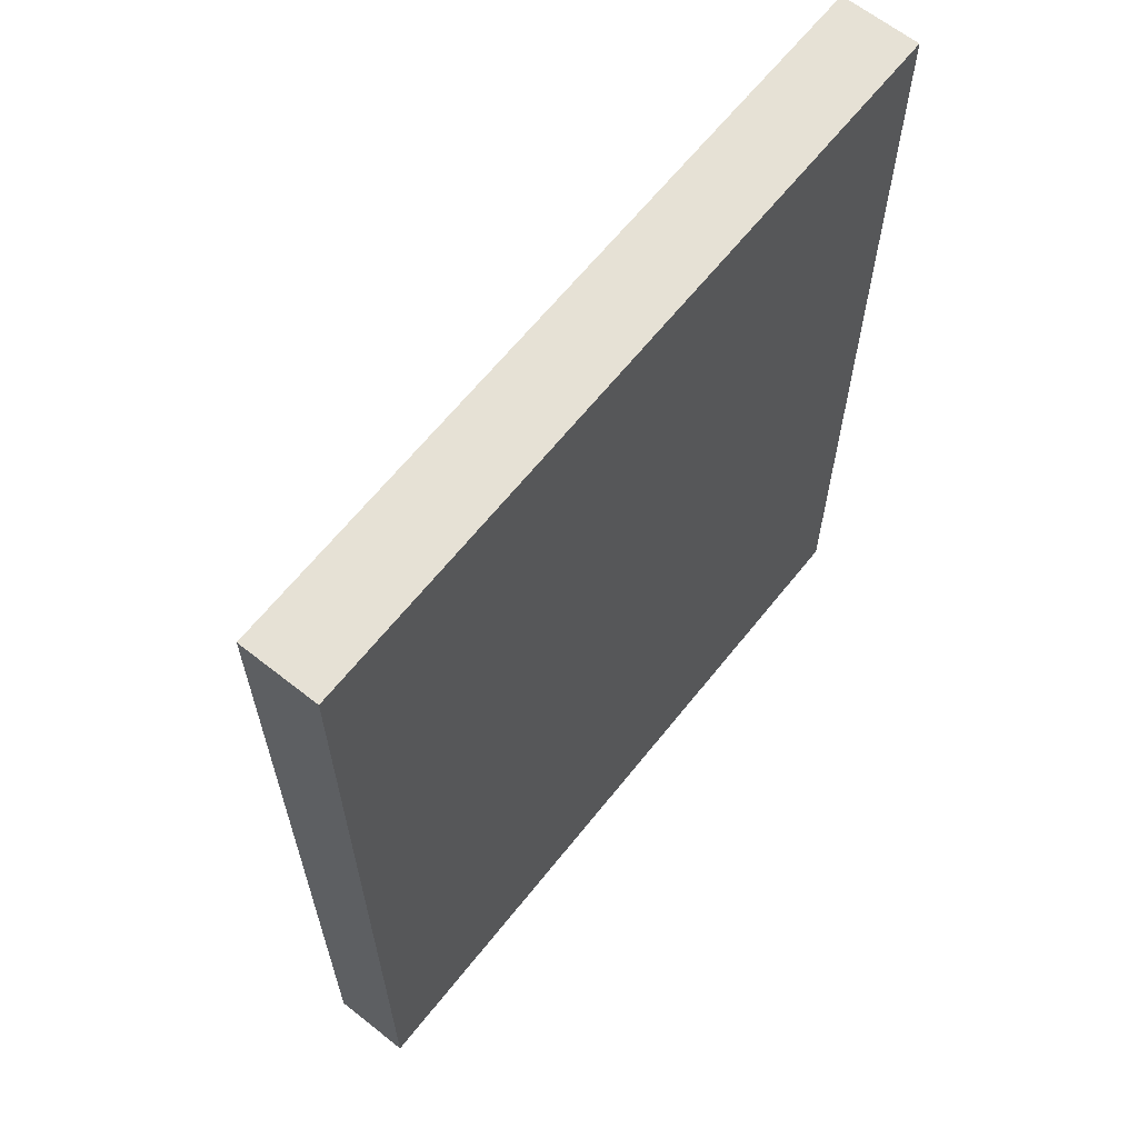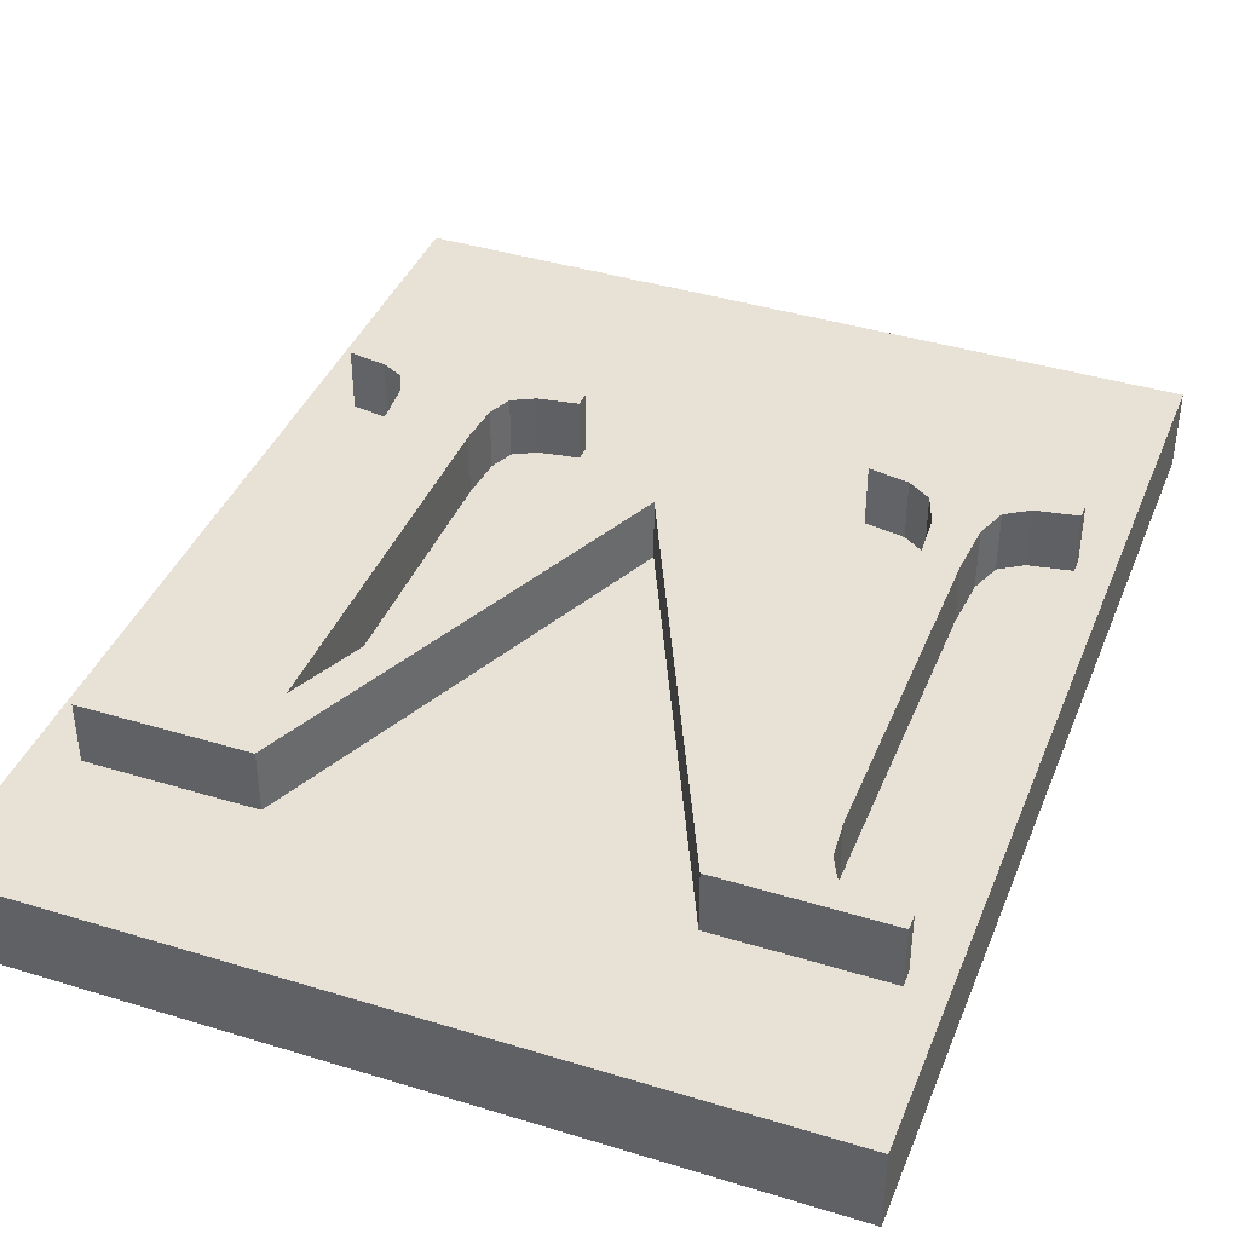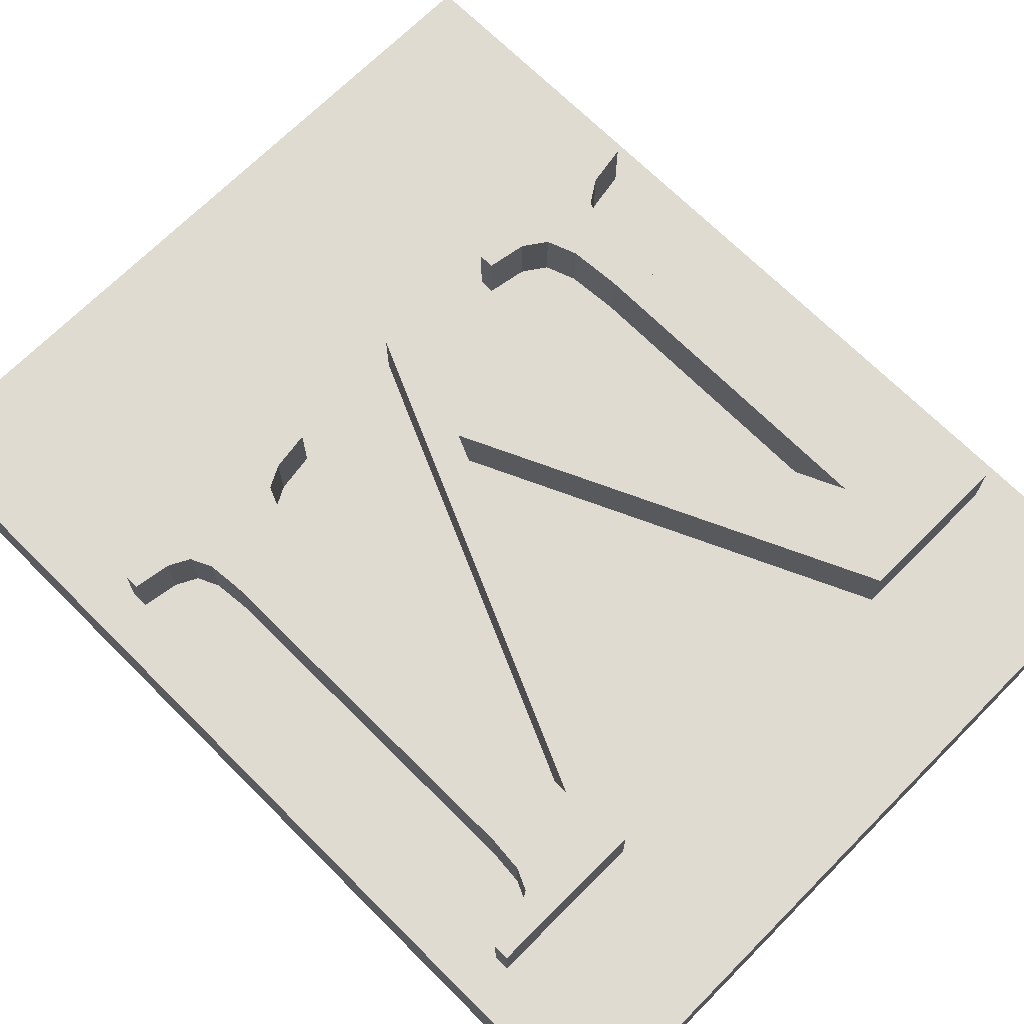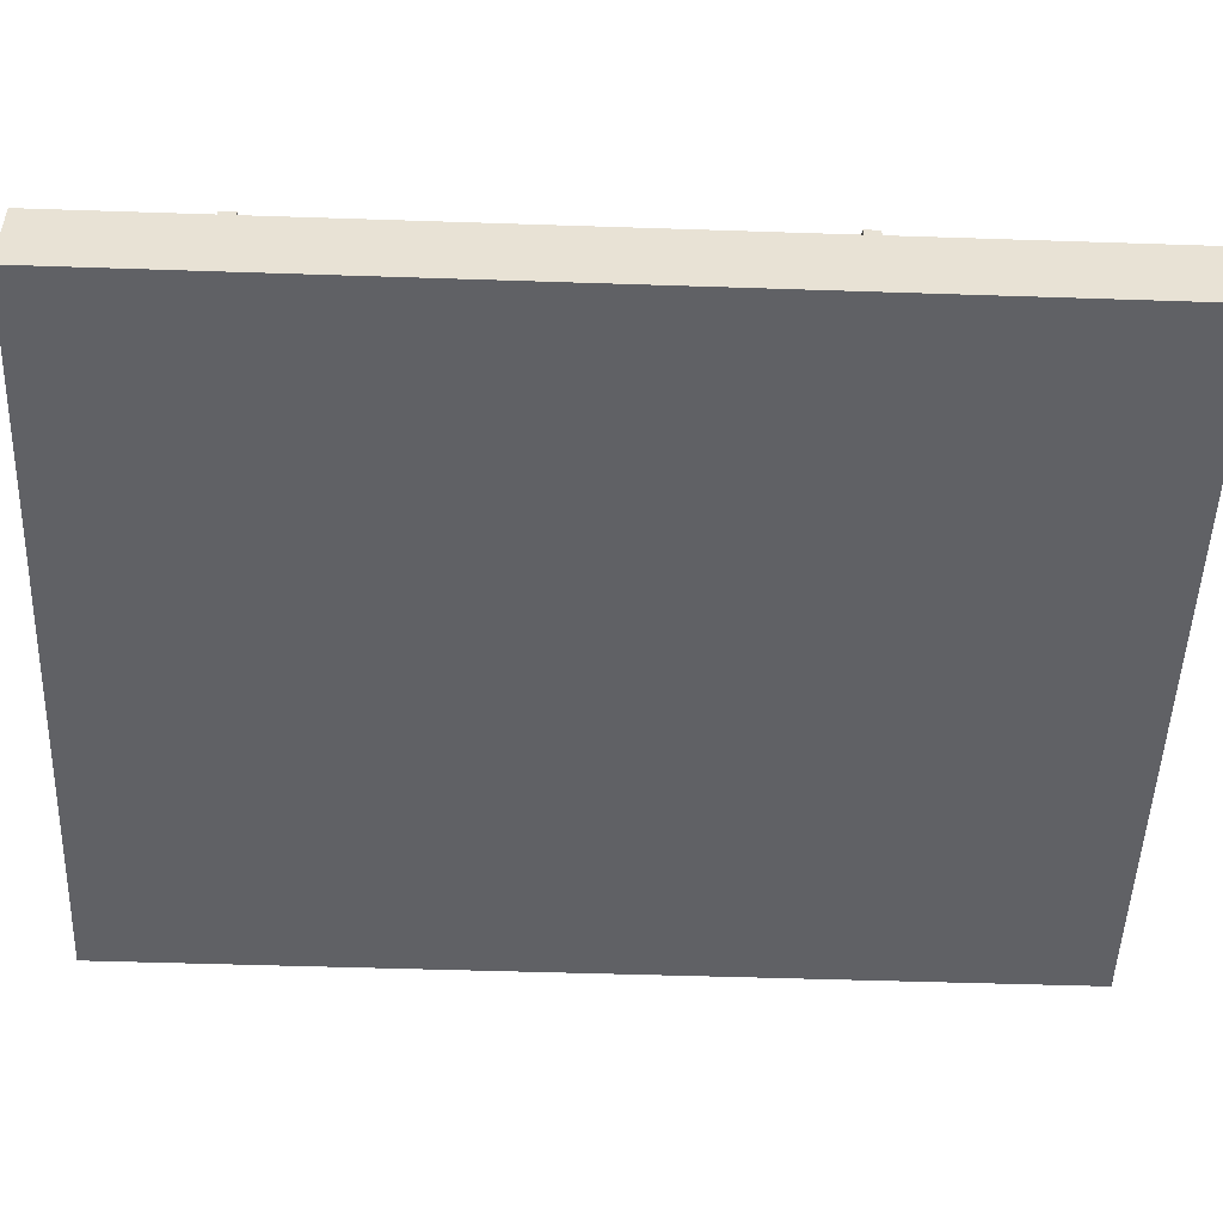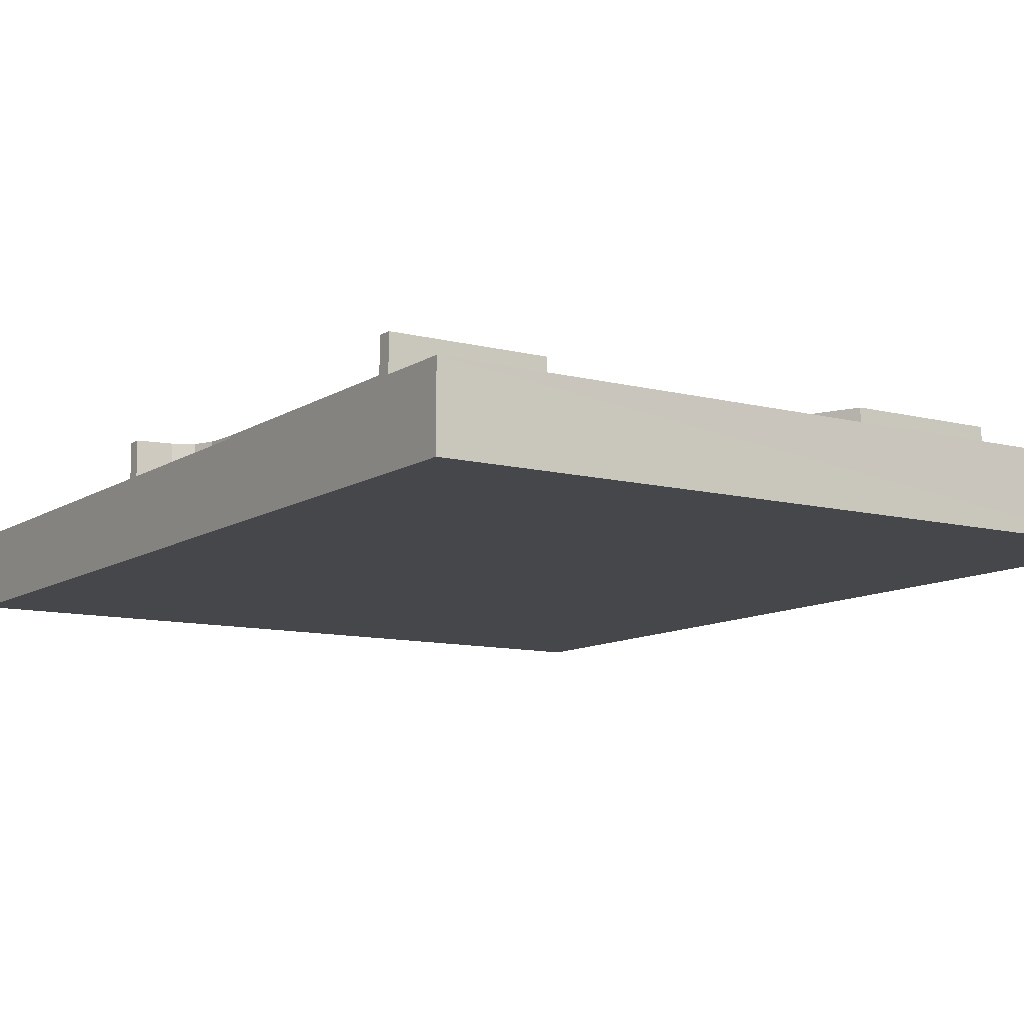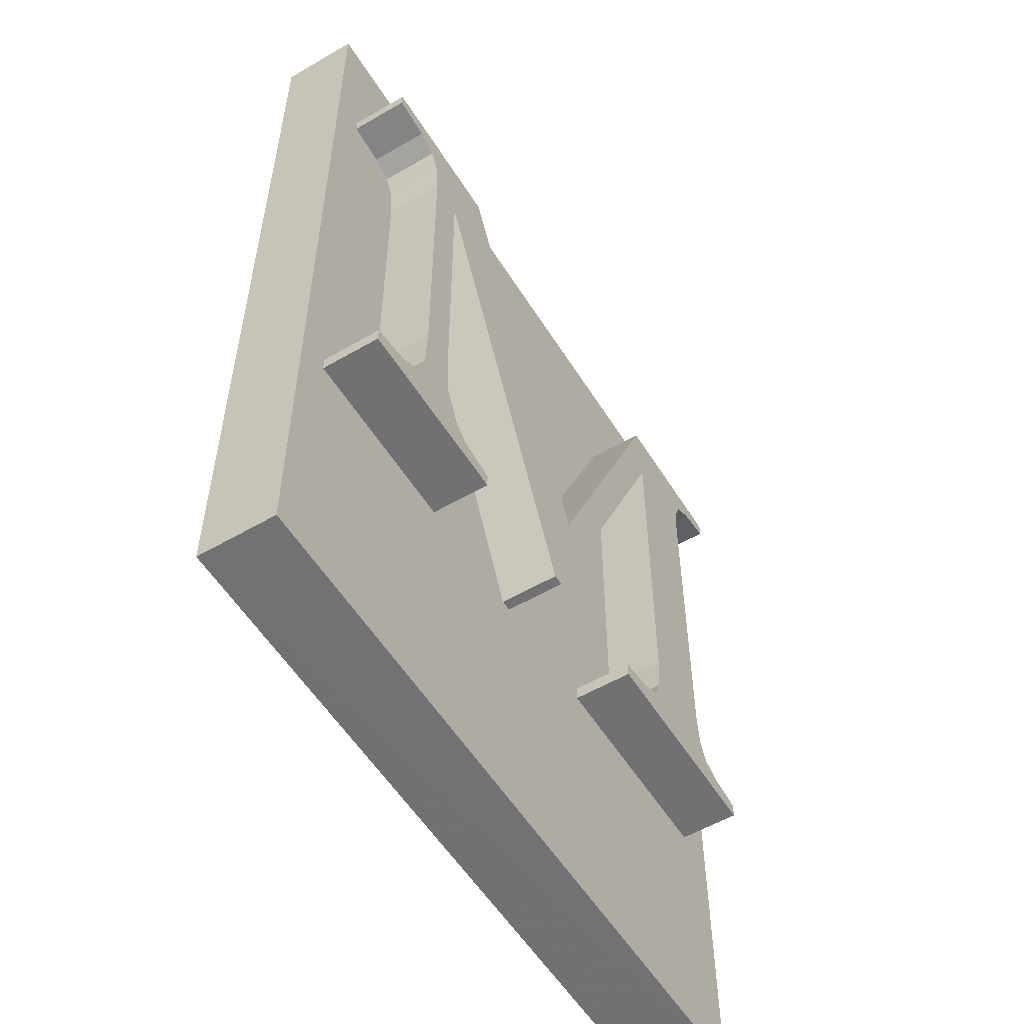
<metadata>
{"format":"obj","ext":"obj","renderer":"f3d","projection":"perspective","resolution":1024,"background":"white","views":[{"elev":64.3,"azim":128.5,"up":"+Y"},{"elev":40.1,"azim":-159.2,"up":"+Z"},{"elev":70.0,"azim":134.9,"up":"+Z"},{"elev":-50.1,"azim":-92.1,"up":"+Z"},{"elev":-10.5,"azim":147.1,"up":"+Z"},{"elev":-55.3,"azim":-58.5,"up":"+Y"}]}
</metadata>
<code>
o Object.1
v -84.23 1.189 0.00025
v -84.23 -1.205 0.00025
v -84.23 -1.205 0.1998
v -84.23 1.189 0.1998
v -82.33 1.192 0.2
v -82.33 1.192 0
v -82.33 -1.208 0.2
v -82.33 -1.208 0
v -82.44 -0.4788 0.2
v -82.44 0.7692 0.2
v -82.62 0.5892 0.2
v -82.54 0.7537 0.2
v -82.61 0.6767 0.2
v -82.61 0.6767 0.35
v -82.62 0.5892 0.35
v -82.62 -0.2988 0.35
v -82.62 -0.2988 0.2
v -82.61 -0.3866 0.2
v -82.53 -0.4646 0.2
v -82.53 -0.4646 0.35
v -82.59 -0.4378 0.35
v -82.59 -0.4378 0.2
v -82.61 -0.3866 0.35
v -82.85 -0.4358 0.35
v -82.91 -0.4641 0.35
v -82.85 -0.4358 0.2
v -82.91 -0.4641 0.2
v -83 -0.4788 0.35
v -83 -0.4788 0.2
v -83 -0.5168 0.2
v -83 -0.5168 0.35
v -82.44 -0.5168 0.35
v -82.44 -0.5168 0.2
v -82.44 -0.4788 0.35
v -83.33 -0.5168 0.2
v -83.36 -0.5168 0.2
v -83.68 -0.5168 0.2
v -84.15 -0.5168 0.2
v -84.15 -0.4788 0.2
v -84.15 -0.4788 0.35
v -84.15 -0.5168 0.35
v -84.04 -0.4611 0.35
v -84.04 -0.4611 0.2
v -83.99 -0.4238 0.2
v -83.96 -0.3501 0.2
v -83.99 -0.4238 0.35
v -83.96 -0.3501 0.35
v -83.95 -0.2228 0.2
v -84.14 0.7692 0.2
v -84.14 0.8072 0.2
v -83.75 0.8072 0.2
v -82.84 0.8072 0.2
v -83.52 0.3022 0.2
v -83.06 0.3022 0.2
v -83.28 -0.2028 0.2
v -83.06 0.3022 0.35
v -83.28 -0.2028 0.35
v -83.08 0.05615 0.35
v -82.82 0.6292 0.35
v -82.84 0.8072 0.35
v -82.59 0.7272 0.35
v -82.54 0.7537 0.35
v -82.44 0.8072 0.35
v -82.44 0.8072 0.2
v -82.44 0.7692 0.35
v -82.59 0.7272 0.2
v -83.08 0.05615 0.2
v -82.82 0.6292 0.2
v -82.82 -0.2768 0.2
v -82.82 -0.2768 0.35
v -82.83 -0.3786 0.35
v -82.83 -0.3786 0.2
v -83.33 -0.5168 0.35
v -83.36 -0.5168 0.35
v -83.61 0.03315 0.35
v -83.52 0.3022 0.35
v -83.86 0.5832 0.35
v -83.61 0.03315 0.2
v -83.86 0.5832 0.2
v -83.86 -0.2228 0.35
v -83.86 -0.2228 0.2
v -83.86 -0.3491 0.2
v -83.68 -0.4788 0.2
v -83.77 -0.4621 0.2
v -83.77 -0.4621 0.35
v -83.83 -0.4238 0.35
v -83.83 -0.4238 0.2
v -83.86 -0.3491 0.35
v -83.95 -0.2228 0.35
v -83.68 -0.5168 0.35
v -83.68 -0.4788 0.35
v -83.95 0.5892 0.35
v -83.95 0.5892 0.2
v -83.96 0.6794 0.2
v -83.96 0.6794 0.35
v -83.99 0.7302 0.2
v -83.99 0.7302 0.35
v -84.04 0.7554 0.2
v -84.04 0.7554 0.35
v -84.14 0.7692 0.35
v -84.14 0.8072 0.35
v -83.75 0.8072 0.35
f 1 2 3
f 3 4 1
f 1 4 5
f 1 5 6
f 6 5 7
f 7 8 6
f 2 6 8
f 2 8 7
f 9 7 5
f 9 5 10
f 11 9 10
f 11 10 12
f 12 13 11
f 11 13 14
f 14 15 11
f 11 15 16
f 16 17 11
f 16 18 17
f 17 18 19
f 17 19 9
f 20 9 19
f 21 20 19
f 21 19 22
f 23 21 22
f 23 22 18
f 23 24 21
f 21 24 25
f 25 24 26
f 25 26 27
f 28 25 27
f 28 27 29
f 28 29 30
f 28 30 31
f 32 31 30
f 30 33 32
f 32 33 9
f 9 34 32
f 32 34 20
f 32 20 25
f 7 33 30
f 7 30 35
f 3 7 35
f 3 35 36
f 3 36 37
f 3 37 38
f 3 38 39
f 40 39 38
f 40 38 41
f 41 42 40
f 40 42 43
f 42 44 43
f 45 43 44
f 46 45 44
f 46 47 45
f 47 48 45
f 39 45 48
f 48 49 39
f 39 49 4
f 49 50 4
f 4 50 51
f 4 51 52
f 52 51 53
f 54 52 53
f 53 55 54
f 56 54 55
f 55 57 56
f 56 57 58
f 56 58 59
f 60 56 59
f 60 59 14
f 60 14 61
f 61 62 60
f 62 63 60
f 60 63 64
f 60 64 52
f 52 64 5
f 64 63 65
f 65 10 64
f 62 65 63
f 65 62 12
f 66 12 62
f 62 61 66
f 13 66 61
f 56 60 52
f 59 58 67
f 67 68 59
f 59 68 69
f 59 69 70
f 70 15 59
f 71 70 69
f 71 69 72
f 24 71 72
f 29 72 69
f 69 67 29
f 35 29 67
f 16 70 71
f 16 71 23
f 69 68 67
f 35 67 58
f 58 73 35
f 57 73 58
f 74 73 57
f 75 74 57
f 75 57 76
f 76 77 75
f 78 75 77
f 79 78 77
f 79 77 80
f 80 81 79
f 80 82 81
f 83 81 82
f 82 84 83
f 85 83 84
f 86 85 84
f 86 84 87
f 88 86 87
f 88 87 82
f 47 86 88
f 47 88 89
f 89 88 80
f 85 86 46
f 85 46 42
f 90 85 42
f 85 90 91
f 83 91 90
f 90 37 83
f 85 91 83
f 82 87 84
f 83 78 81
f 83 36 78
f 78 36 74
f 80 88 82
f 77 89 80
f 77 92 89
f 92 48 89
f 92 93 48
f 94 93 92
f 92 95 94
f 96 94 95
f 95 97 96
f 98 96 97
f 97 99 98
f 49 98 99
f 99 100 49
f 101 49 100
f 101 100 99
f 101 99 102
f 101 102 51
f 93 98 49
f 102 99 97
f 102 97 95
f 102 95 77
f 94 96 98
f 93 94 98
f 92 77 95
f 81 78 79
f 76 102 77
f 102 76 53
f 74 75 78
f 73 74 36
f 76 57 55
f 76 55 53
f 56 52 54
f 102 53 51
f 101 51 50
f 101 50 49
f 48 93 49
f 47 89 48
f 47 46 86
f 45 39 43
f 42 46 44
f 90 42 41
f 90 41 38
f 40 43 39
f 38 37 90
f 83 37 36
f 36 35 73
f 25 31 32
f 35 30 29
f 29 27 72
f 25 28 31
f 27 26 72
f 24 72 26
f 23 71 24
f 20 21 25
f 20 34 9
f 18 22 19
f 16 23 18
f 70 16 15
f 15 14 59
f 61 14 13
f 12 66 13
f 12 10 65
f 9 11 17
f 5 64 10
f 9 33 7
f 4 52 5
f 39 4 3
f 2 7 3
f 2 1 6

</code>
